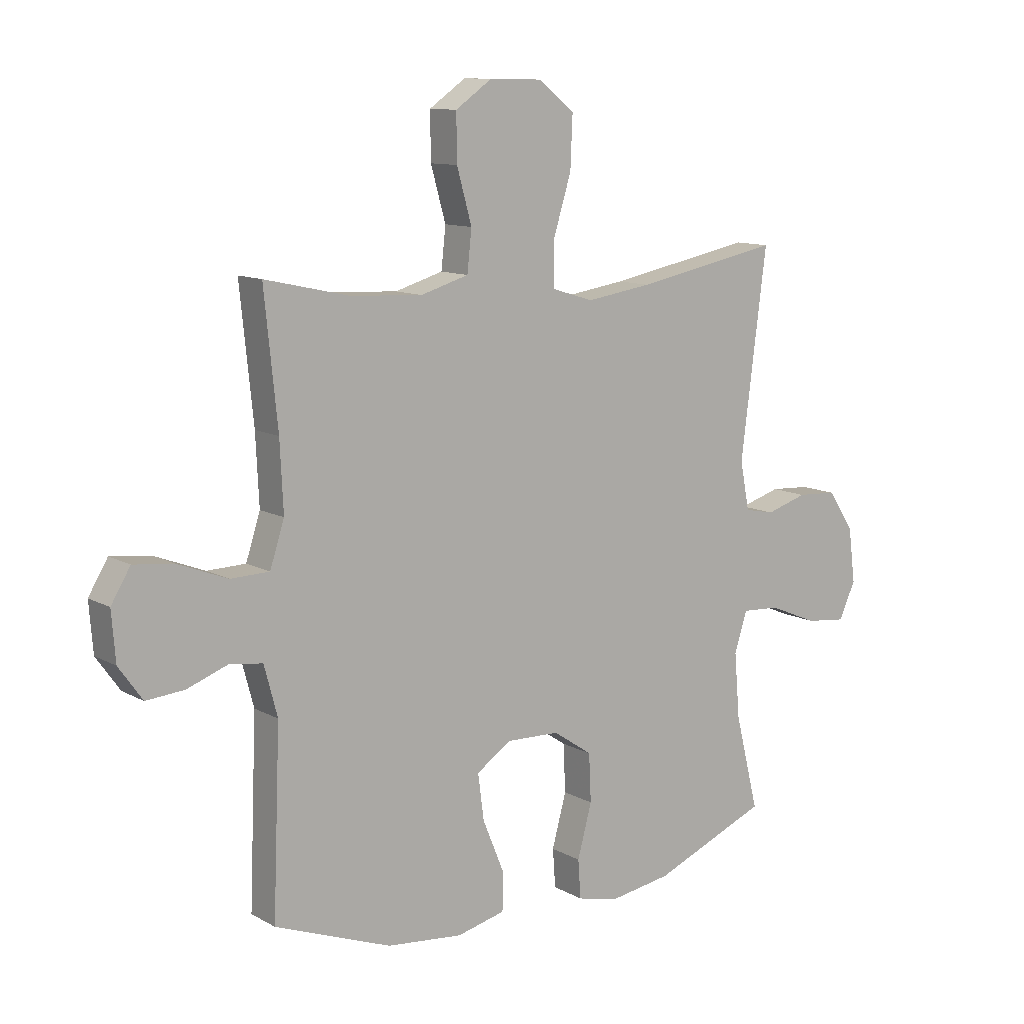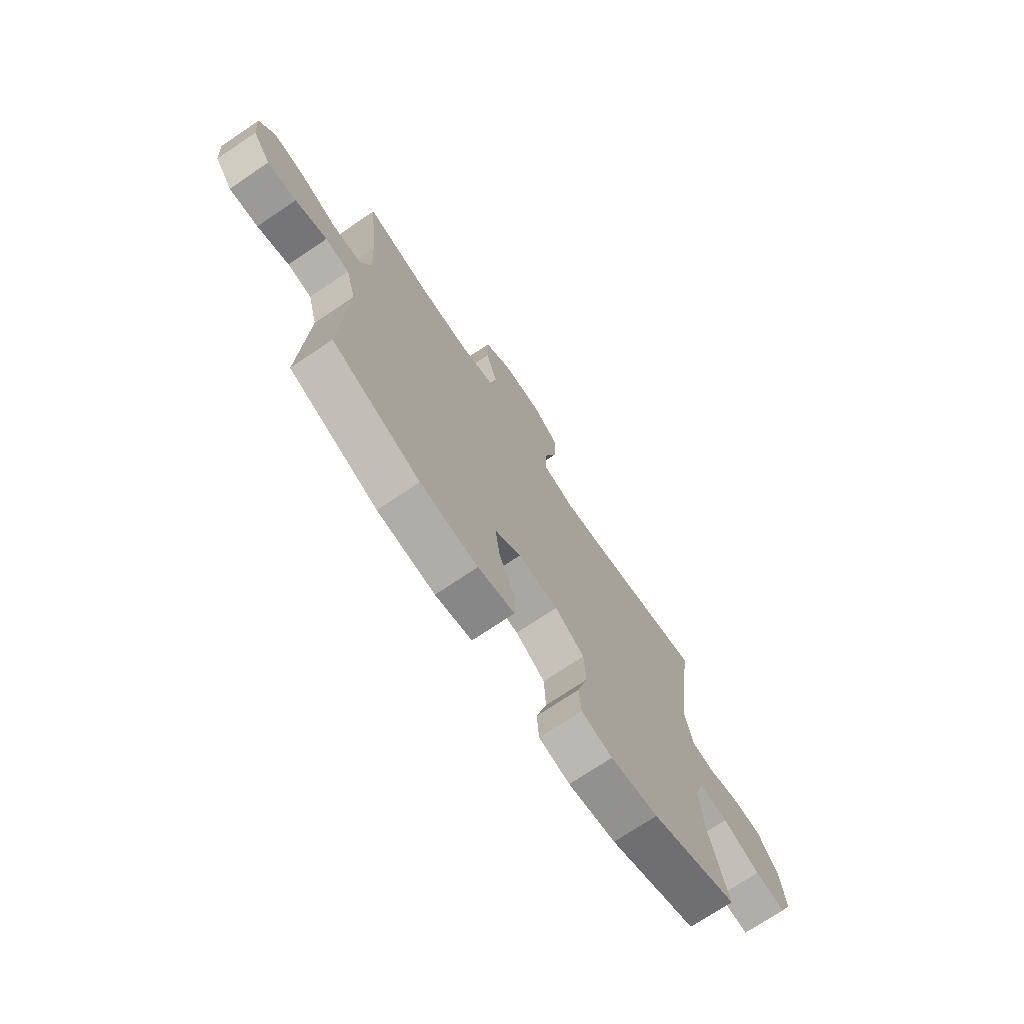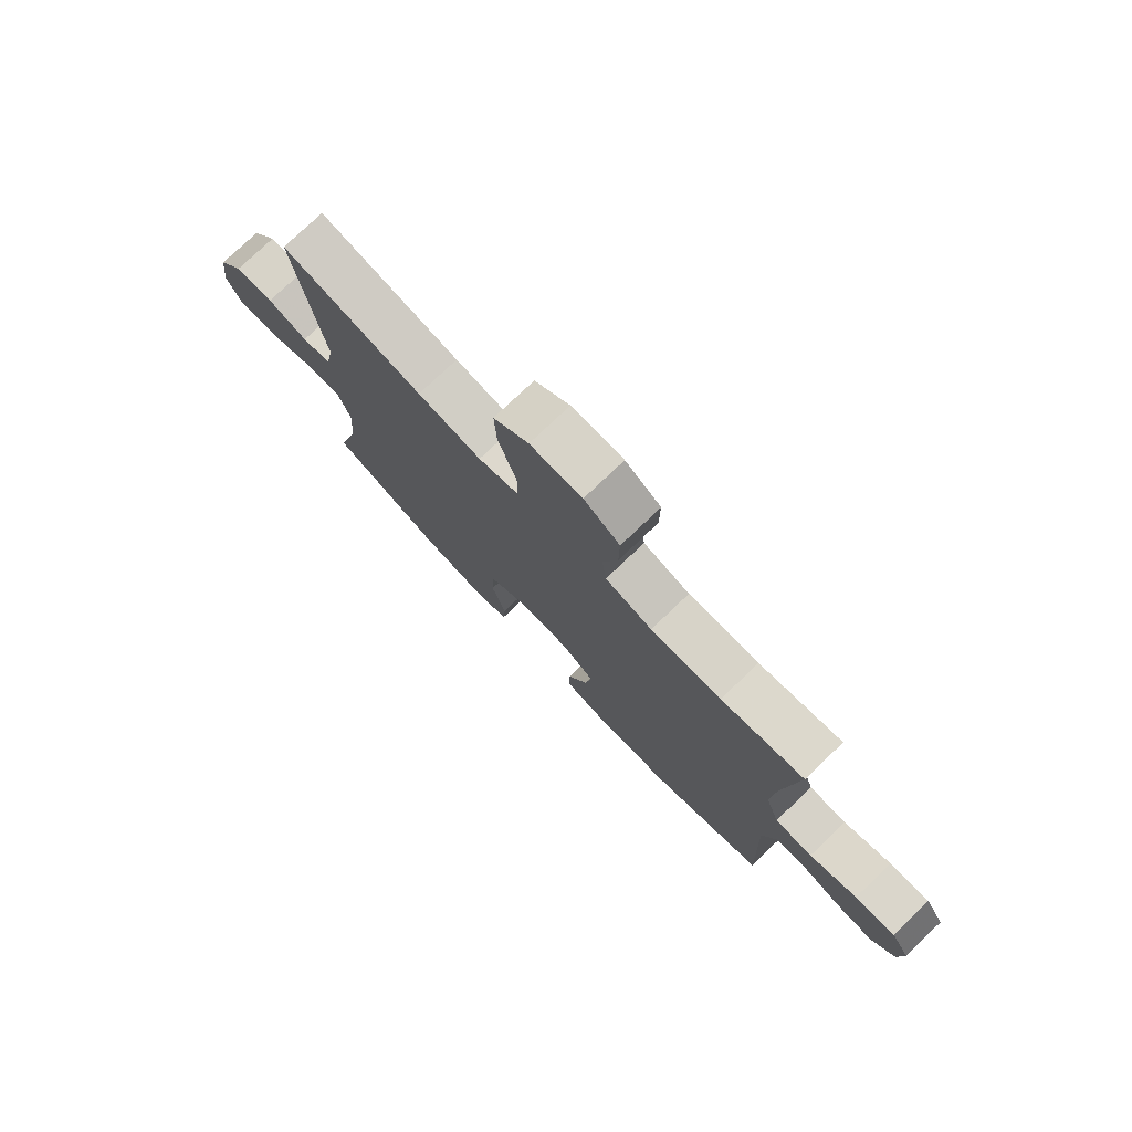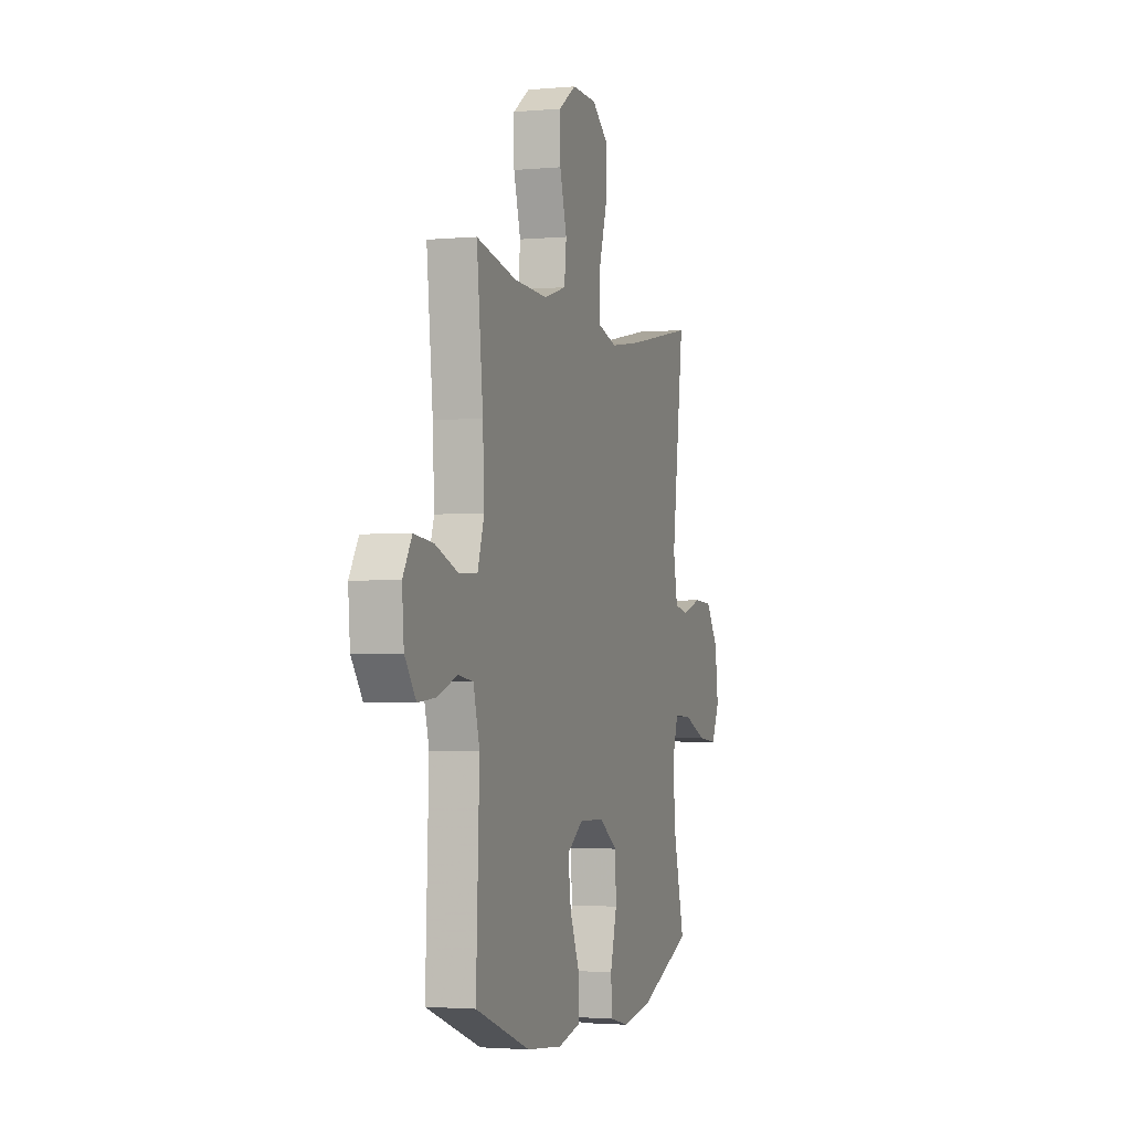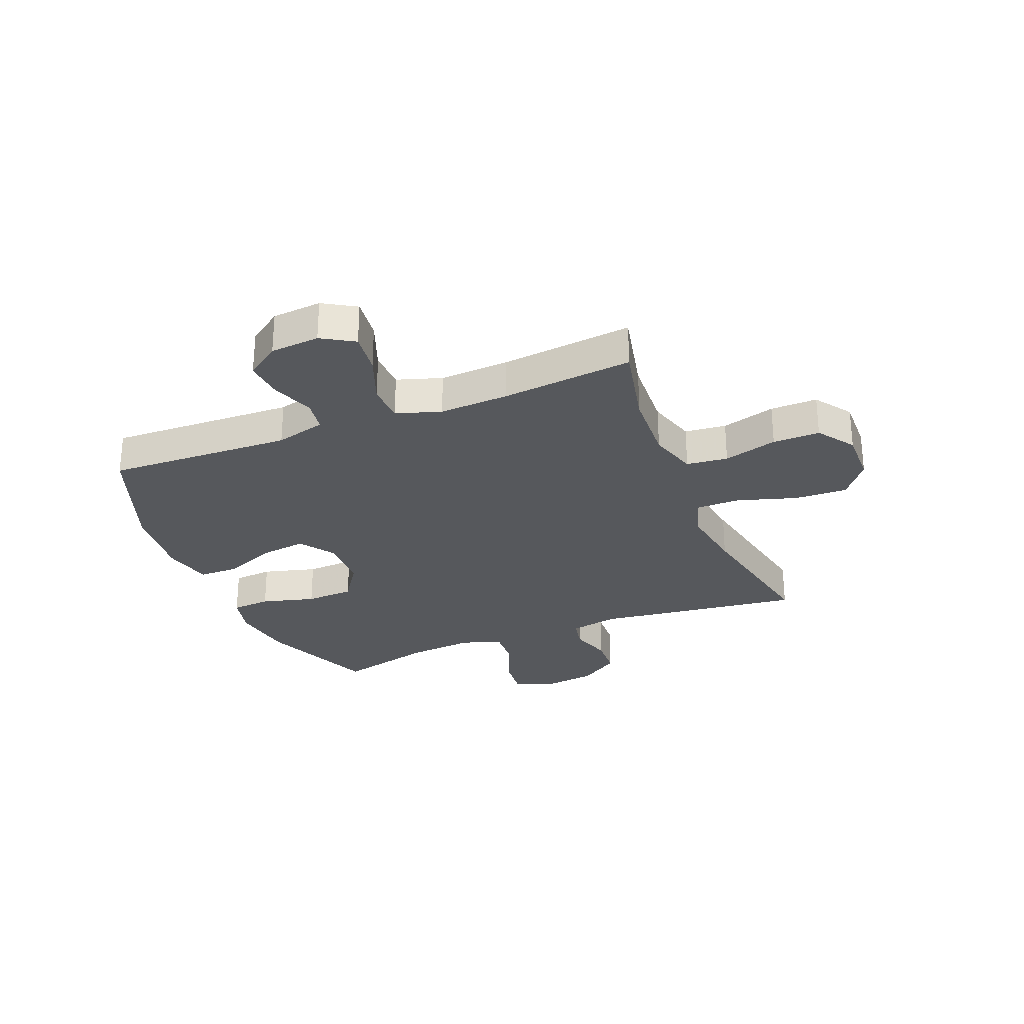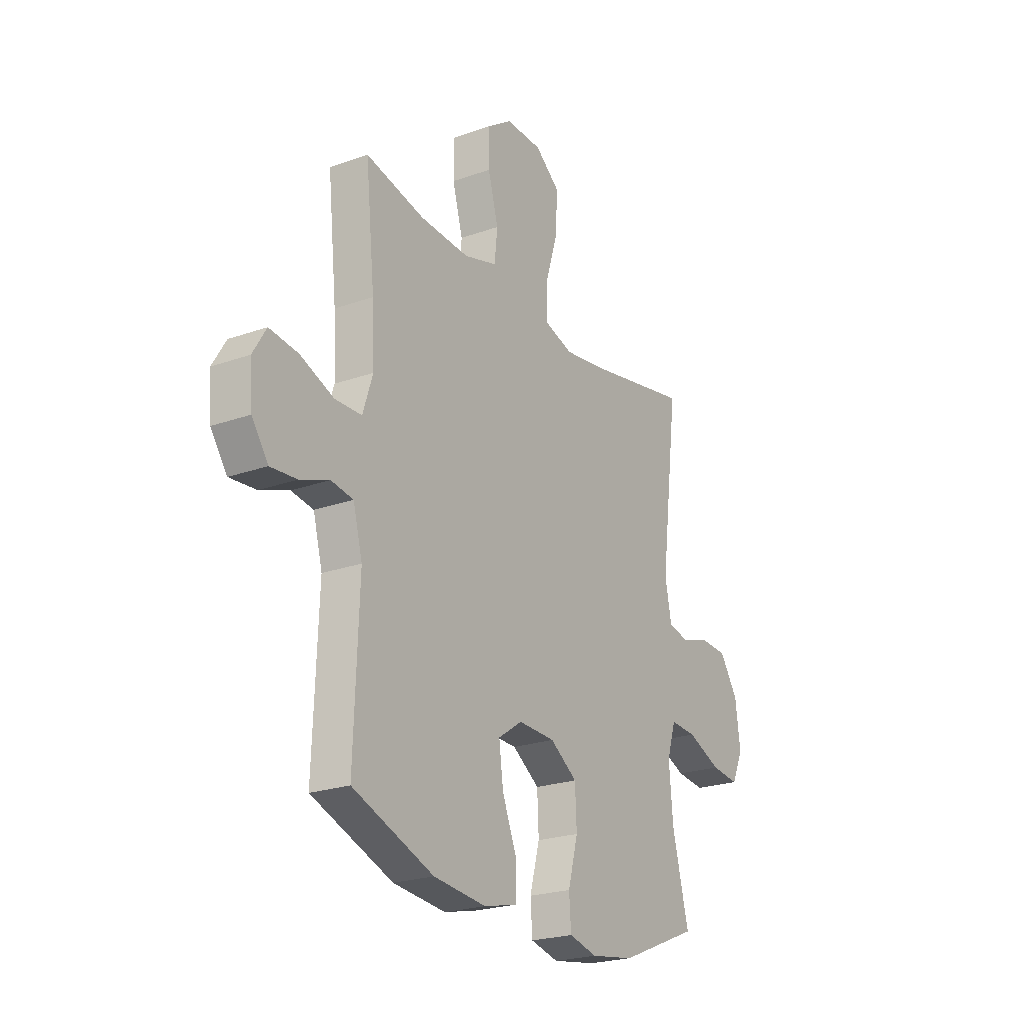
<metadata>
{"format":"obj","ext":"obj","renderer":"f3d","projection":"perspective","resolution":1024,"background":"white","views":[{"elev":11.0,"azim":-36.9,"up":"+Z"},{"elev":-73.1,"azim":-56.1,"up":"+Z"},{"elev":77.3,"azim":-133.6,"up":"+Z"},{"elev":-2.3,"azim":-72.1,"up":"+Z"},{"elev":-28.2,"azim":-68.0,"up":"+Y"},{"elev":-23.1,"azim":-58.8,"up":"+Z"}]}
</metadata>
<code>
v -0.5 0.07 -0.5
v -0.487 0.07 -0.169
v -0.511 0.07 -0.079
v -0.569 0.07 -0.07
v -0.645 0.07 -0.098
v -0.714 0.07 -0.104
v -0.757 0.07 -0.044
v -0.764 0.07 0.044
v -0.729 0.07 0.102
v -0.654 0.07 0.093
v -0.566 0.07 0.059
v -0.496 0.07 0.061
v -0.47 0.07 0.141
v -0.476 0.07 0.265
v -0.5 0.07 0.5
v -0.347 0.07 0.466
v -0.216 0.07 0.459
v -0.129 0.07 0.485
v -0.121 0.07 0.559
v -0.148 0.07 0.655
v -0.149 0.07 0.739
v -0.083 0.07 0.785
v 0.013 0.07 0.783
v 0.078 0.07 0.732
v 0.074 0.07 0.638
v 0.041 0.07 0.531
v 0.041 0.07 0.453
v 0.117 0.07 0.43
v 0.236 0.07 0.448
v 0.5 0.07 0.5
v 0.453 0.07 0.13
v 0.47 0.07 0.043
v 0.524 0.07 0.032
v 0.599 0.07 0.055
v 0.671 0.07 0.051
v 0.719 0.07 -0.02
v 0.732 0.07 -0.12
v 0.702 0.07 -0.186
v 0.628 0.07 -0.178
v 0.539 0.07 -0.141
v 0.47 0.07 -0.137
v 0.447 0.07 -0.21
v 0.457 0.07 -0.328
v 0.5 0.07 -0.5
v 0.291 0.07 -0.586
v 0.177 0.07 -0.604
v 0.103 0.07 -0.586
v 0.098 0.07 -0.516
v 0.124 0.07 -0.42
v 0.12 0.07 -0.333
v 0.049 0.07 -0.285
v -0.048 0.07 -0.282
v -0.111 0.07 -0.325
v -0.1 0.07 -0.408
v -0.061 0.07 -0.503
v -0.062 0.07 -0.573
v -0.15 0.07 -0.594
v -0.288 0.07 -0.58
v -0.5 0 -0.5
v -0.487 0 -0.169
v -0.511 0 -0.079
v -0.569 0 -0.07
v -0.645 0 -0.098
v -0.714 0 -0.104
v -0.757 0 -0.044
v -0.764 0 0.044
v -0.729 0 0.102
v -0.654 0 0.093
v -0.566 0 0.059
v -0.496 0 0.061
v -0.47 0 0.141
v -0.476 0 0.265
v -0.5 0 0.5
v -0.347 0 0.466
v -0.216 0 0.459
v -0.129 0 0.485
v -0.121 0 0.559
v -0.148 0 0.655
v -0.149 0 0.739
v -0.083 0 0.785
v 0.013 0 0.783
v 0.078 0 0.732
v 0.074 0 0.638
v 0.041 0 0.531
v 0.041 0 0.453
v 0.117 0 0.43
v 0.236 0 0.448
v 0.5 0 0.5
v 0.453 0 0.13
v 0.47 0 0.043
v 0.524 0 0.032
v 0.599 0 0.055
v 0.671 0 0.051
v 0.719 0 -0.02
v 0.732 0 -0.12
v 0.702 0 -0.186
v 0.628 0 -0.178
v 0.539 0 -0.141
v 0.47 0 -0.137
v 0.447 0 -0.21
v 0.457 0 -0.328
v 0.5 0 -0.5
v 0.291 0 -0.586
v 0.177 0 -0.604
v 0.103 0 -0.586
v 0.098 0 -0.516
v 0.124 0 -0.42
v 0.12 0 -0.333
v 0.049 0 -0.285
v -0.048 0 -0.282
v -0.111 0 -0.325
v -0.1 0 -0.408
v -0.061 0 -0.503
v -0.062 0 -0.573
v -0.15 0 -0.594
v -0.288 0 -0.58
f 58 1 2
f 57 58 2
f 56 57 2
f 55 56 2
f 54 55 2
f 53 54 2 3
f 52 53 3
f 51 52 3
f 47 48 49
f 46 47 49
f 45 46 49
f 44 45 49
f 43 44 49
f 42 43 49 50
f 41 42 50 51
f 38 39 40
f 37 38 40
f 36 37 40
f 35 36 40
f 34 35 40
f 33 34 40
f 32 33 40 41
f 41 51 3
f 32 41 3
f 31 32 3
f 24 25 26
f 23 24 26
f 22 23 26
f 21 22 26
f 20 21 26
f 19 20 26
f 18 19 26 27
f 17 18 27 28
f 14 15 16
f 16 17 28
f 14 16 28
f 13 14 28
f 9 10 11
f 8 9 11
f 7 8 11
f 6 7 11
f 5 6 11
f 4 5 11
f 4 11 12
f 3 4 12
f 31 3 12
f 30 31 12
f 29 30 12
f 12 13 28 29
f 60 59 116
f 60 116 115
f 60 115 114
f 60 114 113
f 60 113 112
f 61 60 112 111
f 61 111 110
f 61 110 109
f 107 106 105
f 107 105 104
f 107 104 103
f 107 103 102
f 107 102 101
f 108 107 101 100
f 109 108 100 99
f 98 97 96
f 98 96 95
f 98 95 94
f 98 94 93
f 98 93 92
f 98 92 91
f 99 98 91 90
f 61 109 99
f 61 99 90
f 61 90 89
f 84 83 82
f 84 82 81
f 84 81 80
f 84 80 79
f 84 79 78
f 84 78 77
f 85 84 77 76
f 86 85 76 75
f 74 73 72
f 86 75 74
f 86 74 72
f 86 72 71
f 69 68 67
f 69 67 66
f 69 66 65
f 69 65 64
f 69 64 63
f 69 63 62
f 70 69 62
f 70 62 61
f 70 61 89
f 70 89 88
f 70 88 87
f 87 86 71 70
f 1 59 60 2
f 2 60 61 3
f 3 61 62 4
f 4 62 63 5
f 5 63 64 6
f 6 64 65 7
f 7 65 66 8
f 8 66 67 9
f 9 67 68 10
f 10 68 69 11
f 11 69 70 12
f 12 70 71 13
f 13 71 72 14
f 14 72 73 15
f 15 73 74 16
f 16 74 75 17
f 17 75 76 18
f 18 76 77 19
f 19 77 78 20
f 20 78 79 21
f 21 79 80 22
f 22 80 81 23
f 23 81 82 24
f 24 82 83 25
f 25 83 84 26
f 26 84 85 27
f 27 85 86 28
f 28 86 87 29
f 29 87 88 30
f 30 88 89 31
f 31 89 90 32
f 32 90 91 33
f 33 91 92 34
f 34 92 93 35
f 35 93 94 36
f 36 94 95 37
f 37 95 96 38
f 38 96 97 39
f 39 97 98 40
f 40 98 99 41
f 41 99 100 42
f 42 100 101 43
f 43 101 102 44
f 44 102 103 45
f 45 103 104 46
f 46 104 105 47
f 47 105 106 48
f 48 106 107 49
f 49 107 108 50
f 50 108 109 51
f 51 109 110 52
f 52 110 111 53
f 53 111 112 54
f 54 112 113 55
f 55 113 114 56
f 56 114 115 57
f 57 115 116 58
f 58 116 59 1

</code>
